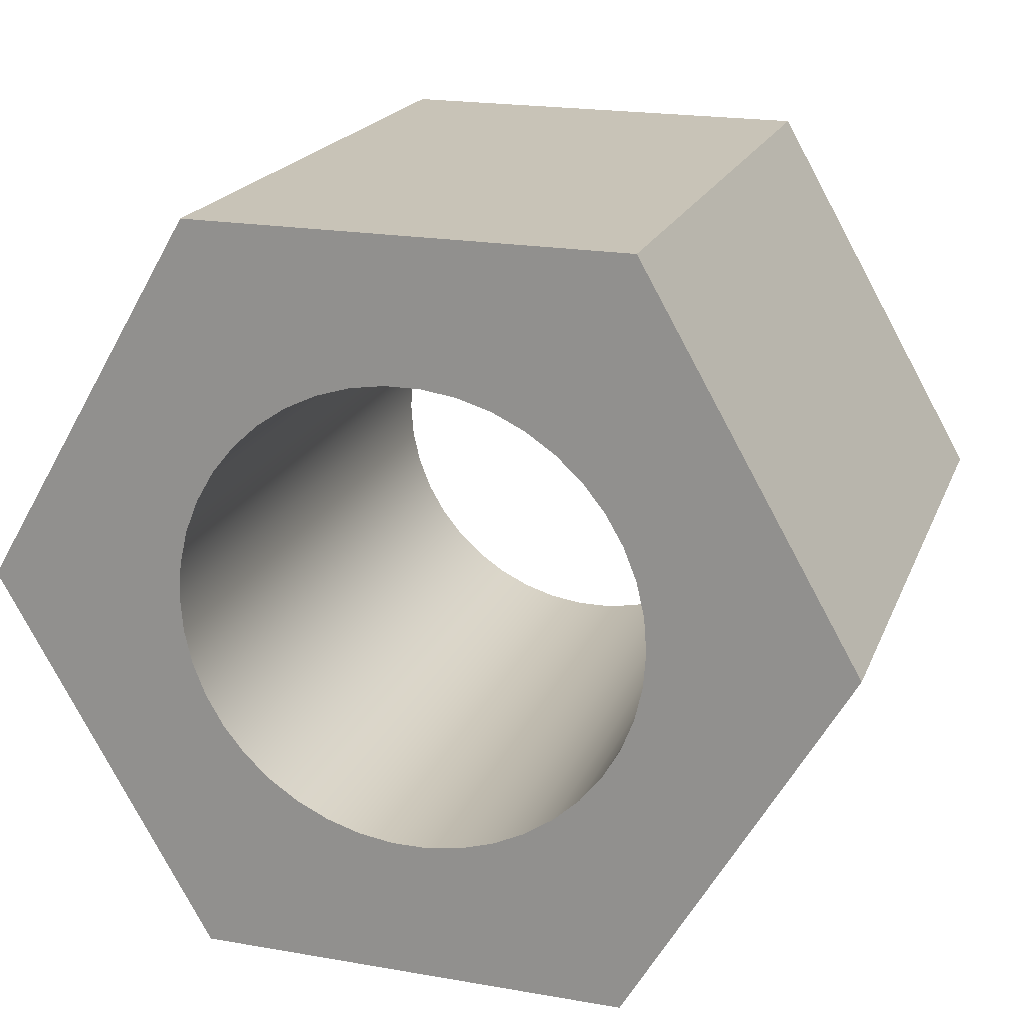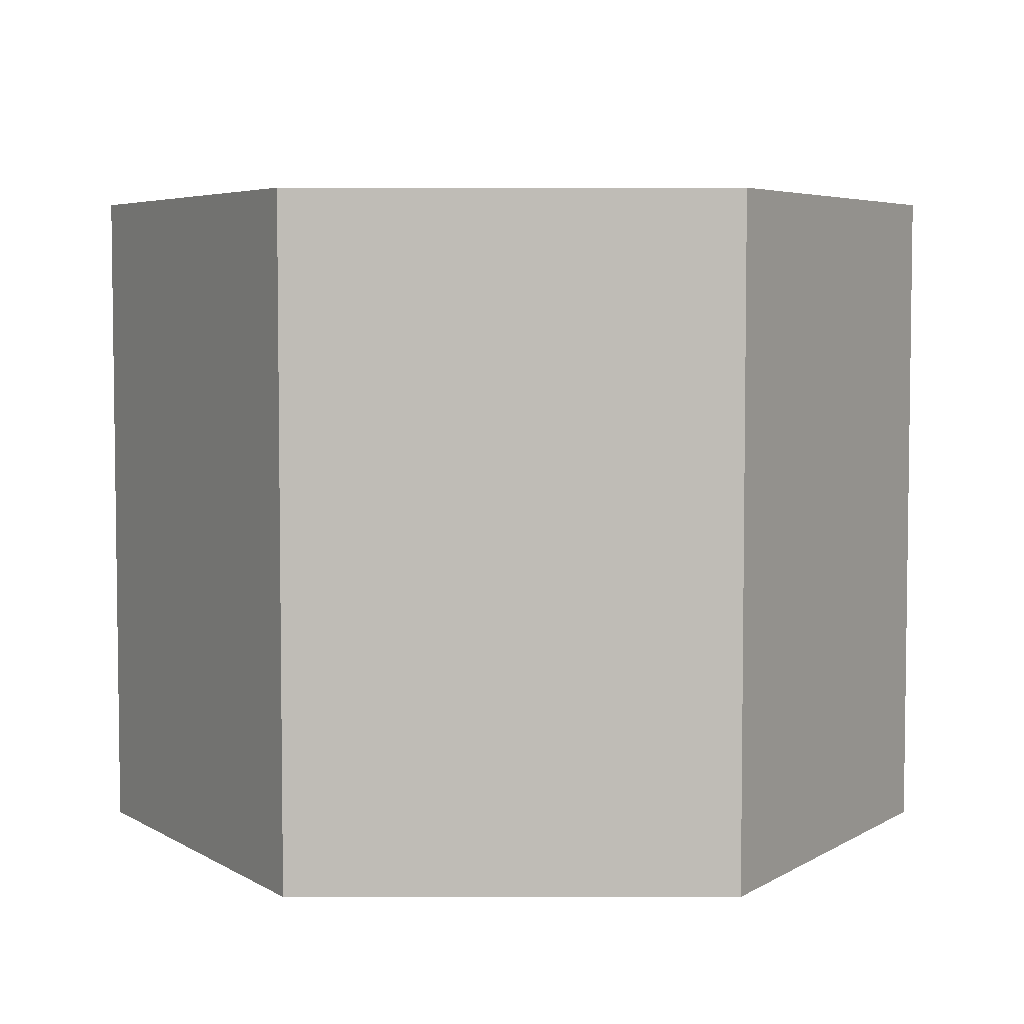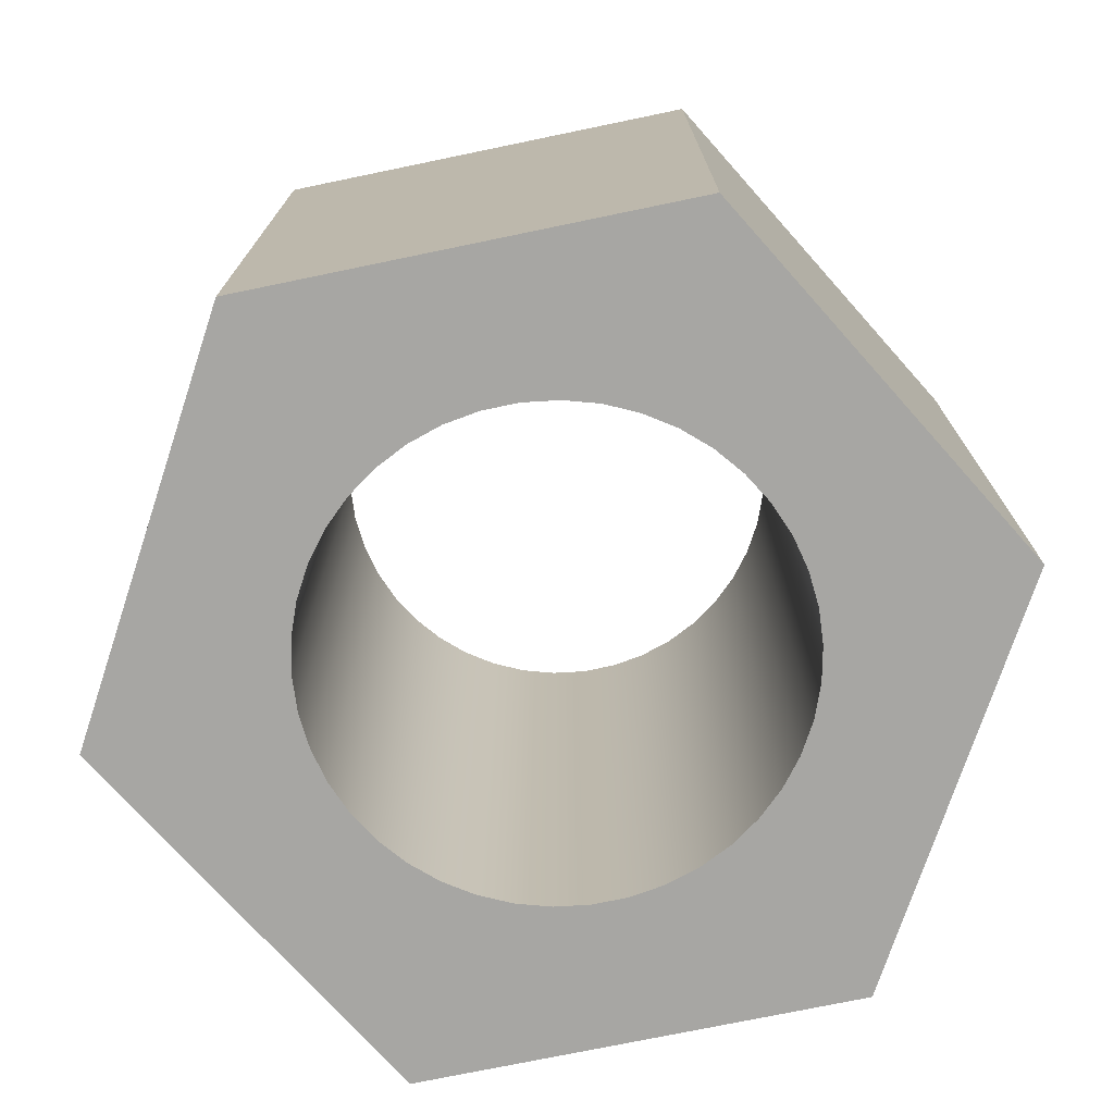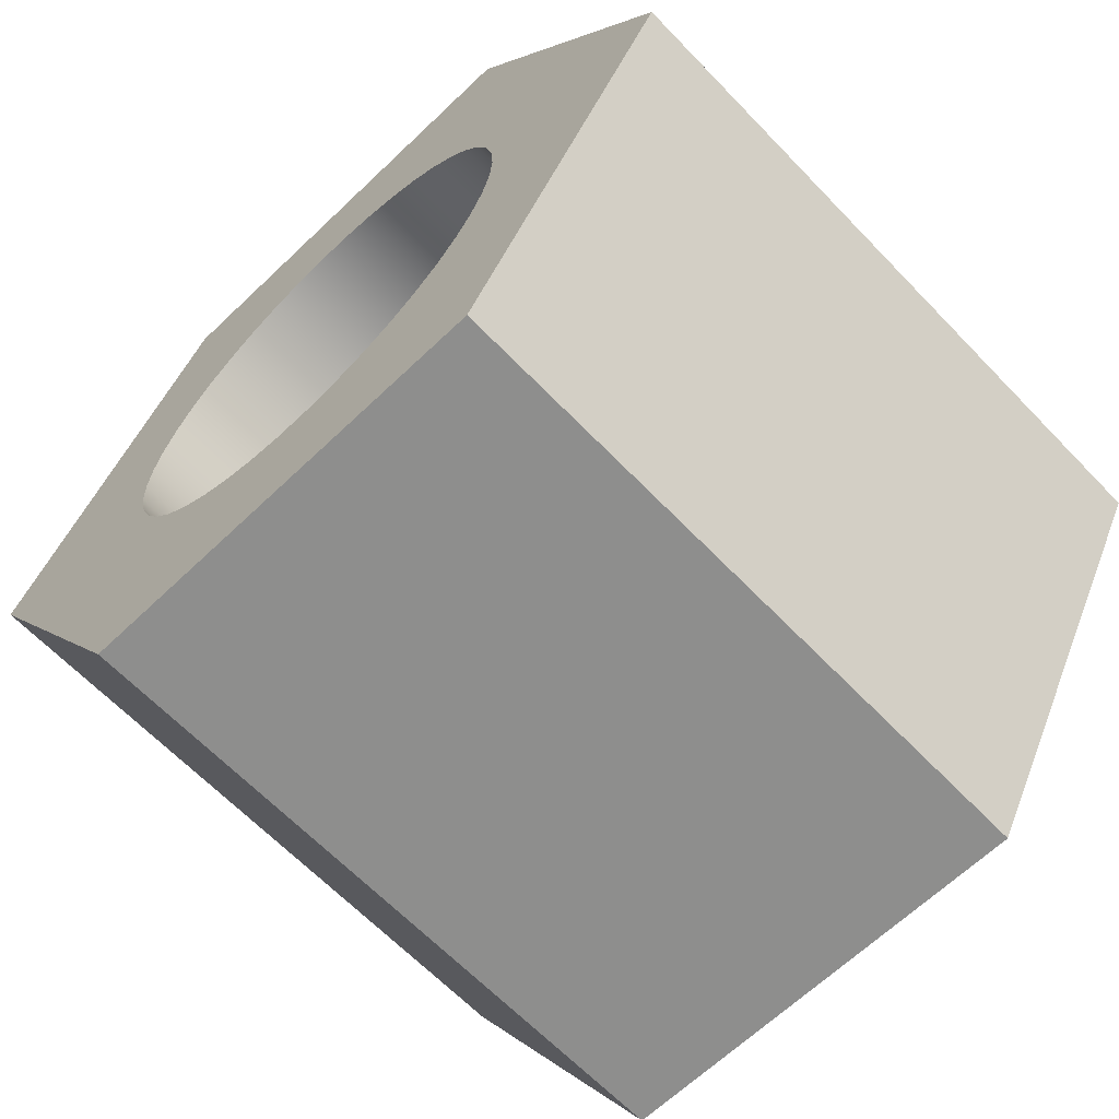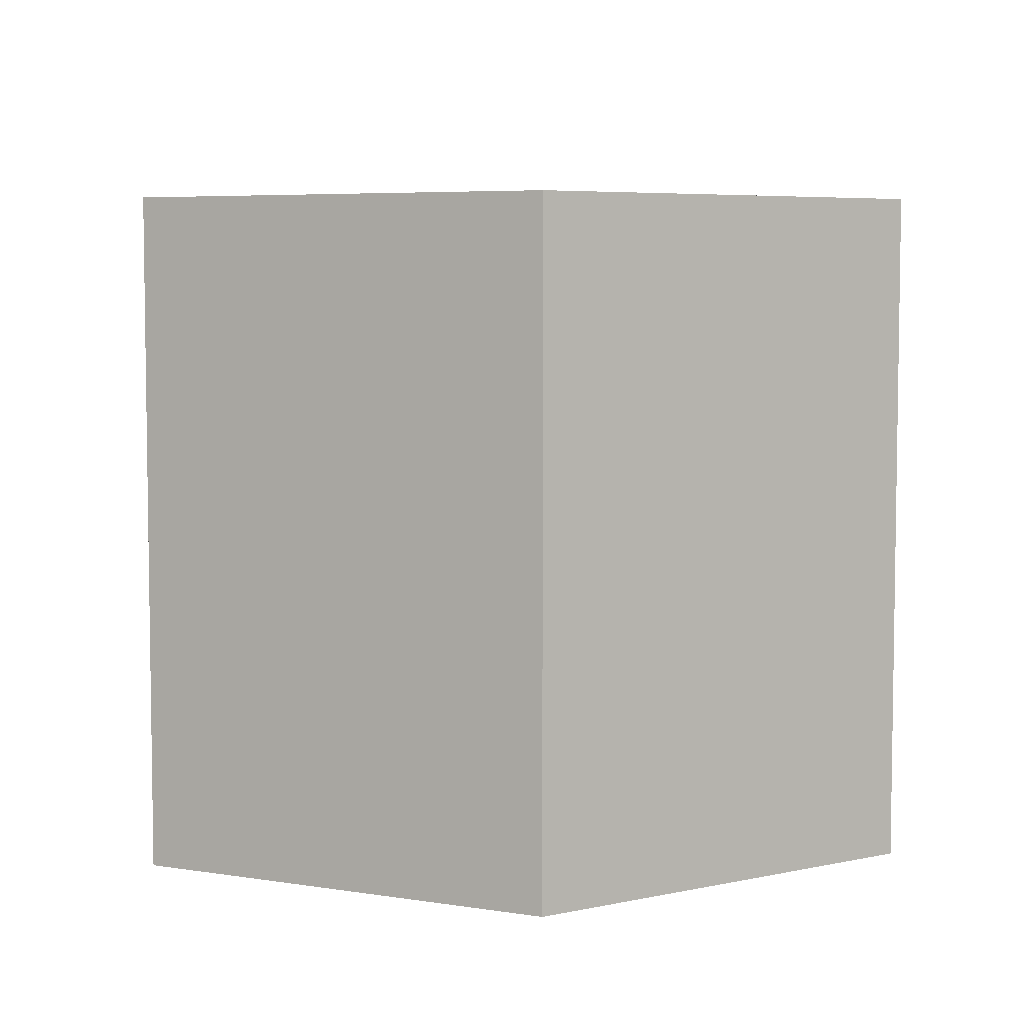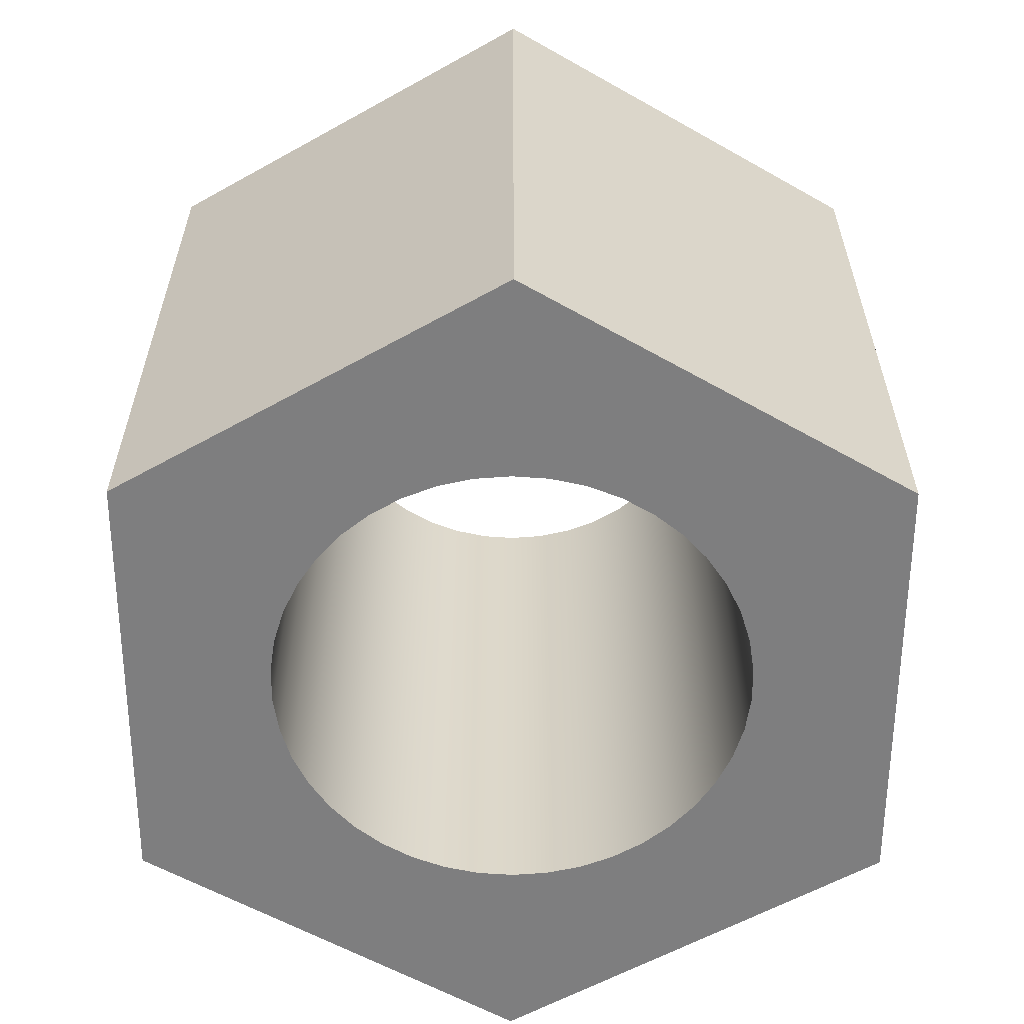
<metadata>
{"format":"obj","ext":"obj","renderer":"f3d","projection":"perspective","resolution":1024,"background":"white","views":[{"elev":19.6,"azim":17.5,"up":"+Z"},{"elev":5.0,"azim":120.3,"up":"+Y"},{"elev":-74.1,"azim":-108.0,"up":"+Y"},{"elev":-64.5,"azim":-136.2,"up":"+Z"},{"elev":5.7,"azim":-93.4,"up":"+Y"},{"elev":-59.5,"azim":30.1,"up":"+Y"}]}
</metadata>
<code>
g Solid1
v -0.3253 0 0.001647
v -0.3253 0.5 0.001647
v -0.1759 0 0
v -0.1759 0.5 0
v -0.1739 0 -0.02622
v -0.1739 0 0.02622
v -0.1739 0.5 -0.02622
v -0.1739 0.5 0.02622
v -0.1681 0 -0.05185
v -0.1681 0 0.05185
v -0.1681 0.5 -0.05185
v -0.1681 0.5 0.05185
v -0.1641 0 -0.2809
v -0.1641 0.5 -0.2809
v -0.1612 0 0.2826
v -0.1612 0.5 0.2826
v -0.1585 0 -0.07632
v -0.1585 0 0.07632
v -0.1585 0.5 -0.07632
v -0.1585 0.5 0.07632
v -0.1453 0 -0.09909
v -0.1453 0 0.09909
v -0.1453 0.5 -0.09909
v -0.1453 0.5 0.09909
v -0.1289 0 -0.1196
v -0.1289 0 0.1196
v -0.1289 0.5 -0.1196
v -0.1289 0.5 0.1196
v -0.1097 0 -0.1375
v -0.1097 0 0.1375
v -0.1097 0.5 -0.1375
v -0.1097 0.5 0.1375
v -0.08795 0 -0.1523
v -0.08795 0 0.1523
v -0.08795 0.5 -0.1523
v -0.08795 0.5 0.1523
v -0.06426 0 -0.1637
v -0.06426 0 0.1637
v -0.06426 0.5 -0.1637
v -0.06426 0.5 0.1637
v -0.03914 0 -0.1715
v -0.03914 0 0.1715
v -0.03914 0.5 -0.1715
v -0.03914 0.5 0.1715
v -0.01315 0 -0.1754
v -0.01315 0 0.1754
v -0.01315 0.5 -0.1754
v -0.01315 0.5 0.1754
v 0.01315 0 -0.1754
v 0.01315 0 0.1754
v 0.01315 0.5 -0.1754
v 0.01315 0.5 0.1754
v 0.03914 0 -0.1715
v 0.03914 0 0.1715
v 0.03914 0.5 -0.1715
v 0.03914 0.5 0.1715
v 0.06426 0 -0.1637
v 0.06426 0 0.1637
v 0.06426 0.5 -0.1637
v 0.06426 0.5 0.1637
v 0.08795 0 -0.1523
v 0.08795 0 0.1523
v 0.08795 0.5 -0.1523
v 0.08795 0.5 0.1523
v 0.1097 0 -0.1375
v 0.1097 0 0.1375
v 0.1097 0.5 -0.1375
v 0.1097 0.5 0.1375
v 0.1289 0 -0.1196
v 0.1289 0 0.1196
v 0.1289 0.5 -0.1196
v 0.1289 0.5 0.1196
v 0.1453 0 -0.09909
v 0.1453 0 0.09909
v 0.1453 0.5 -0.09909
v 0.1453 0.5 0.09909
v 0.1585 0 -0.07632
v 0.1585 0 0.07632
v 0.1585 0.5 -0.07632
v 0.1585 0.5 0.07632
v 0.1612 0 -0.2826
v 0.1612 0.5 -0.2826
v 0.1641 0 0.2809
v 0.1641 0.5 0.2809
v 0.1681 0 -0.05185
v 0.1681 0 0.05185
v 0.1681 0.5 -0.05185
v 0.1681 0.5 0.05185
v 0.1739 0 -0.02622
v 0.1739 0 0.02622
v 0.1739 0.5 -0.02622
v 0.1739 0.5 0.02622
v 0.1759 0 0
v 0.1759 0.5 0
v 0.3253 0 -0.001647
v 0.3253 0.5 -0.001647
f 8 6 4
f 4 6 3
f 4 3 7
f 7 3 5
f 7 5 11
f 11 5 9
f 11 9 19
f 19 9 17
f 19 17 23
f 23 17 21
f 23 21 27
f 27 21 25
f 27 25 31
f 31 25 29
f 31 29 35
f 35 29 33
f 35 33 39
f 39 33 37
f 39 37 43
f 43 37 41
f 43 41 47
f 47 41 45
f 47 45 51
f 51 45 49
f 51 49 55
f 55 49 53
f 55 53 59
f 59 53 57
f 59 57 63
f 63 57 61
f 63 61 67
f 67 61 65
f 67 65 71
f 71 65 69
f 71 69 75
f 75 69 73
f 75 73 79
f 79 73 77
f 79 77 87
f 87 77 85
f 87 85 91
f 91 85 89
f 91 89 94
f 94 89 93
f 94 93 92
f 92 93 90
f 92 90 88
f 88 90 86
f 88 86 80
f 80 86 78
f 80 78 76
f 76 78 74
f 76 74 72
f 72 74 70
f 72 70 68
f 68 70 66
f 68 66 64
f 64 66 62
f 64 62 60
f 60 62 58
f 60 58 56
f 56 58 54
f 56 54 52
f 52 54 50
f 52 50 48
f 48 50 46
f 48 46 44
f 44 46 42
f 44 42 40
f 40 42 38
f 40 38 36
f 36 38 34
f 36 34 32
f 32 34 30
f 32 30 28
f 28 30 26
f 28 26 24
f 24 26 22
f 24 22 20
f 20 22 18
f 20 18 12
f 12 18 10
f 12 10 8
f 8 10 6
f 83 95 84
f 84 95 96
f 15 83 16
f 16 83 84
f 1 15 2
f 2 15 16
f 13 1 14
f 14 1 2
f 81 13 82
f 82 13 14
f 95 81 96
f 96 81 82
f 5 3 1
f 1 3 6
f 1 6 10
f 10 18 1
f 1 18 22
f 1 22 15
f 15 22 26
f 15 26 30
f 30 34 15
f 15 34 38
f 15 38 42
f 42 46 15
f 15 46 50
f 15 50 83
f 83 50 54
f 83 54 58
f 58 62 83
f 83 62 66
f 83 66 70
f 70 74 83
f 83 74 95
f 95 74 78
f 95 78 86
f 86 90 95
f 95 90 93
f 95 93 89
f 89 85 95
f 95 85 77
f 95 77 73
f 95 73 81
f 81 73 69
f 81 69 65
f 65 61 81
f 81 61 57
f 81 57 53
f 53 49 81
f 81 49 45
f 81 45 13
f 13 45 41
f 13 41 37
f 37 33 13
f 13 33 29
f 13 29 25
f 25 21 13
f 13 21 1
f 1 21 17
f 1 17 9
f 9 5 1
f 8 4 2
f 2 4 7
f 2 7 11
f 11 19 2
f 2 19 23
f 2 23 14
f 14 23 27
f 14 27 31
f 31 35 14
f 14 35 39
f 14 39 43
f 43 47 14
f 14 47 82
f 82 47 51
f 82 51 55
f 55 59 82
f 82 59 63
f 82 63 67
f 67 71 82
f 82 71 75
f 82 75 96
f 96 75 79
f 96 79 87
f 87 91 96
f 96 91 94
f 96 94 92
f 92 88 96
f 96 88 80
f 96 80 76
f 96 76 84
f 84 76 72
f 84 72 68
f 68 64 84
f 84 64 60
f 84 60 56
f 56 52 84
f 84 52 16
f 16 52 48
f 16 48 44
f 44 40 16
f 16 40 36
f 16 36 32
f 32 28 16
f 16 28 24
f 16 24 2
f 2 24 20
f 2 20 12
f 12 8 2

</code>
